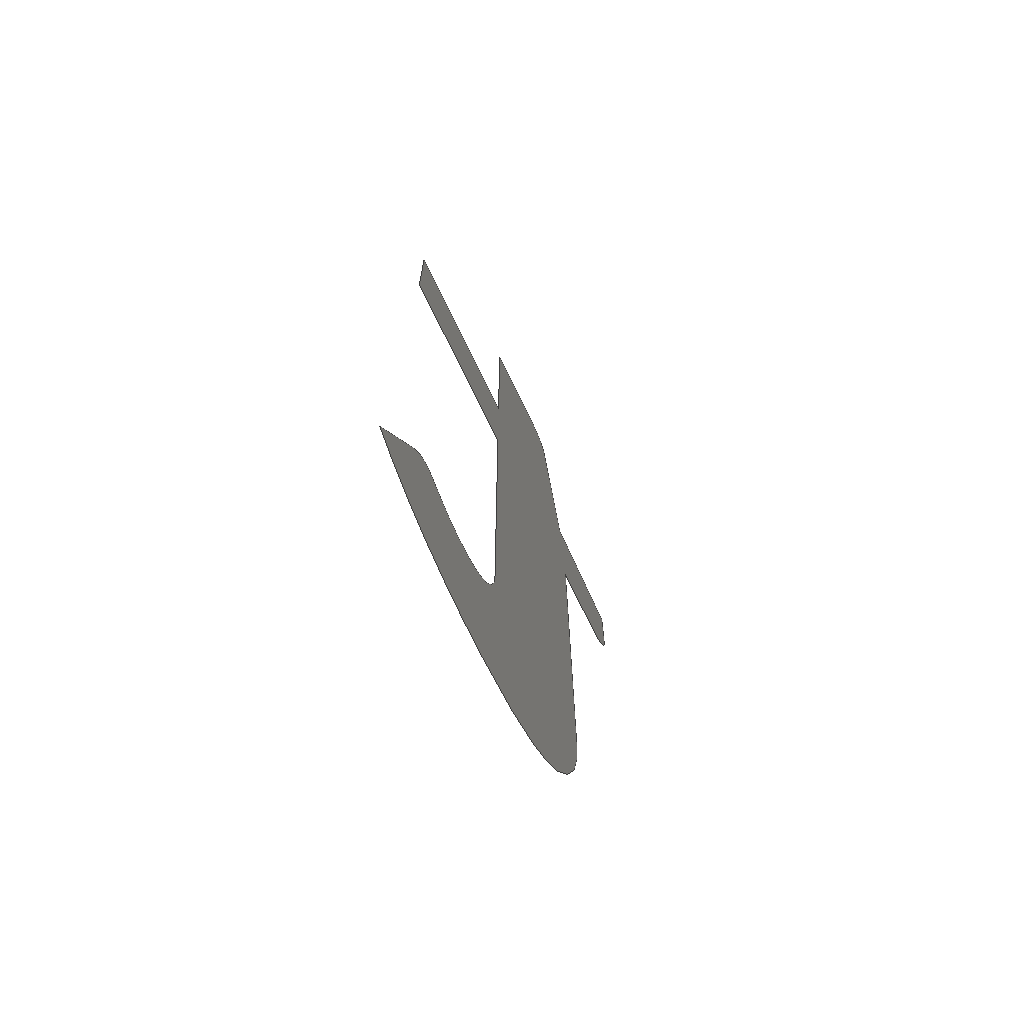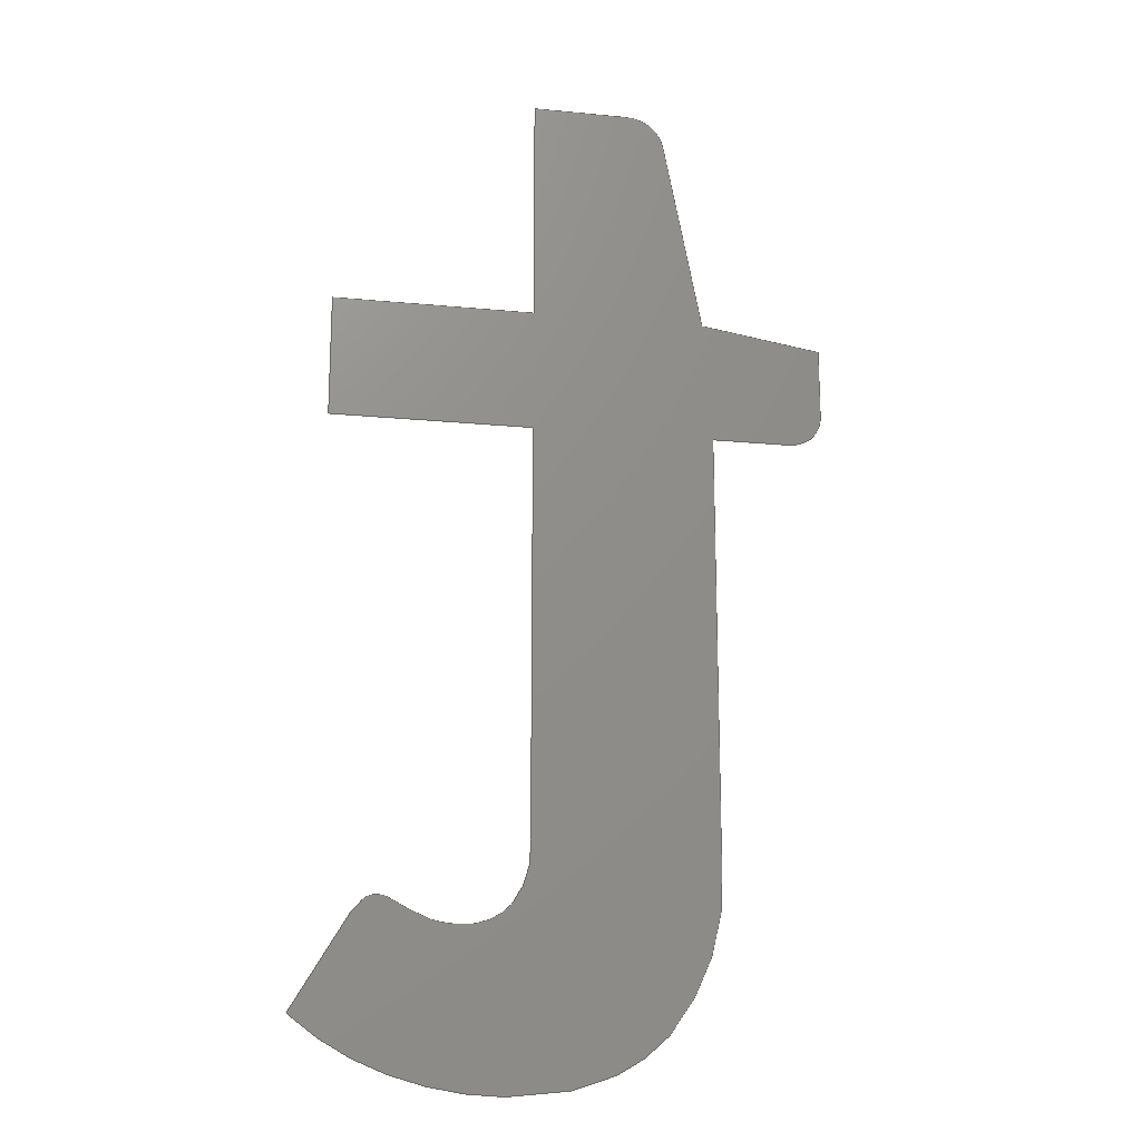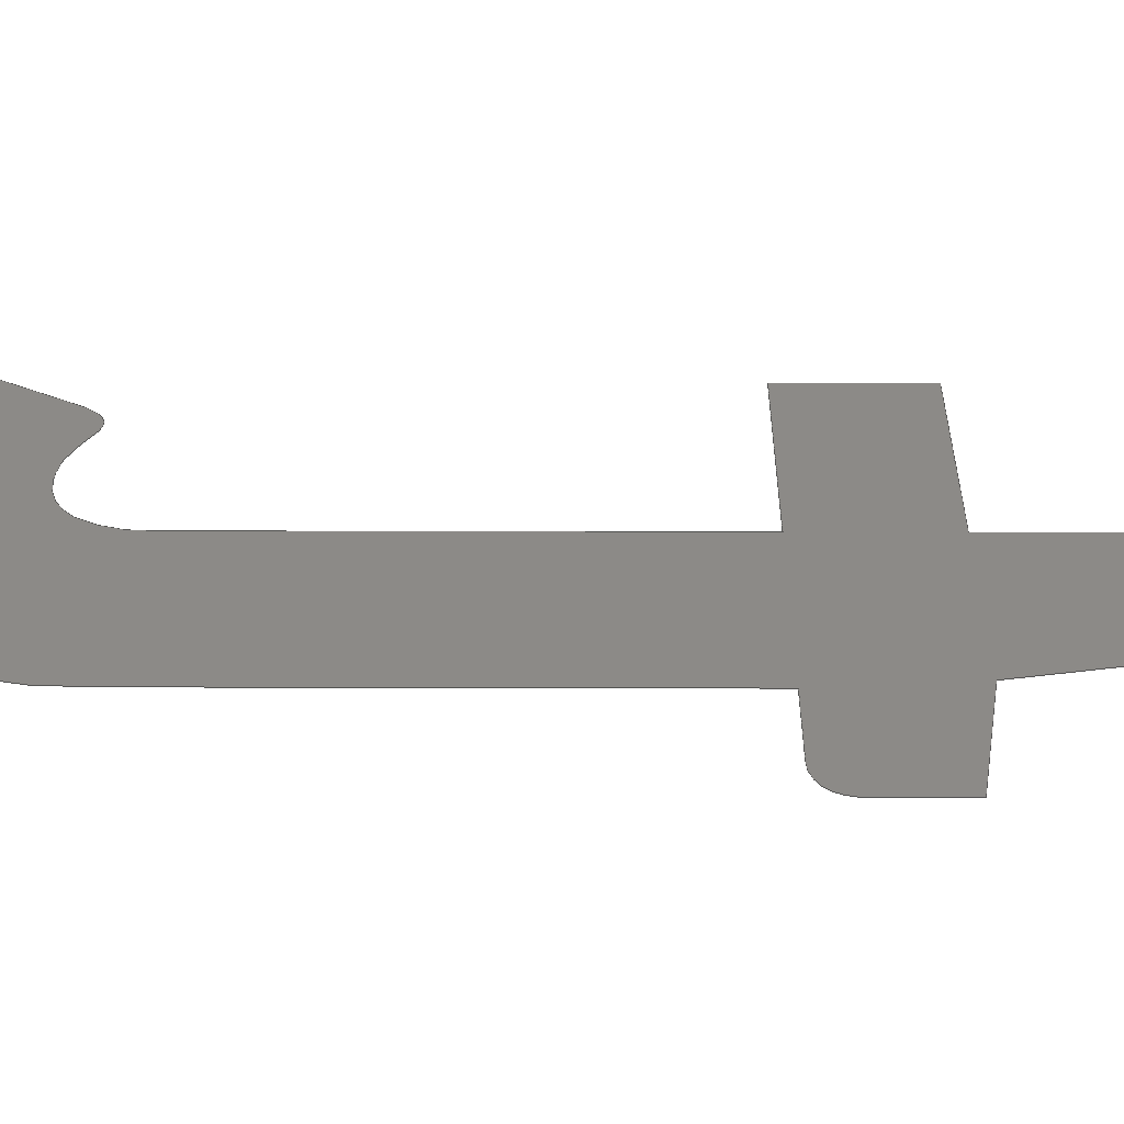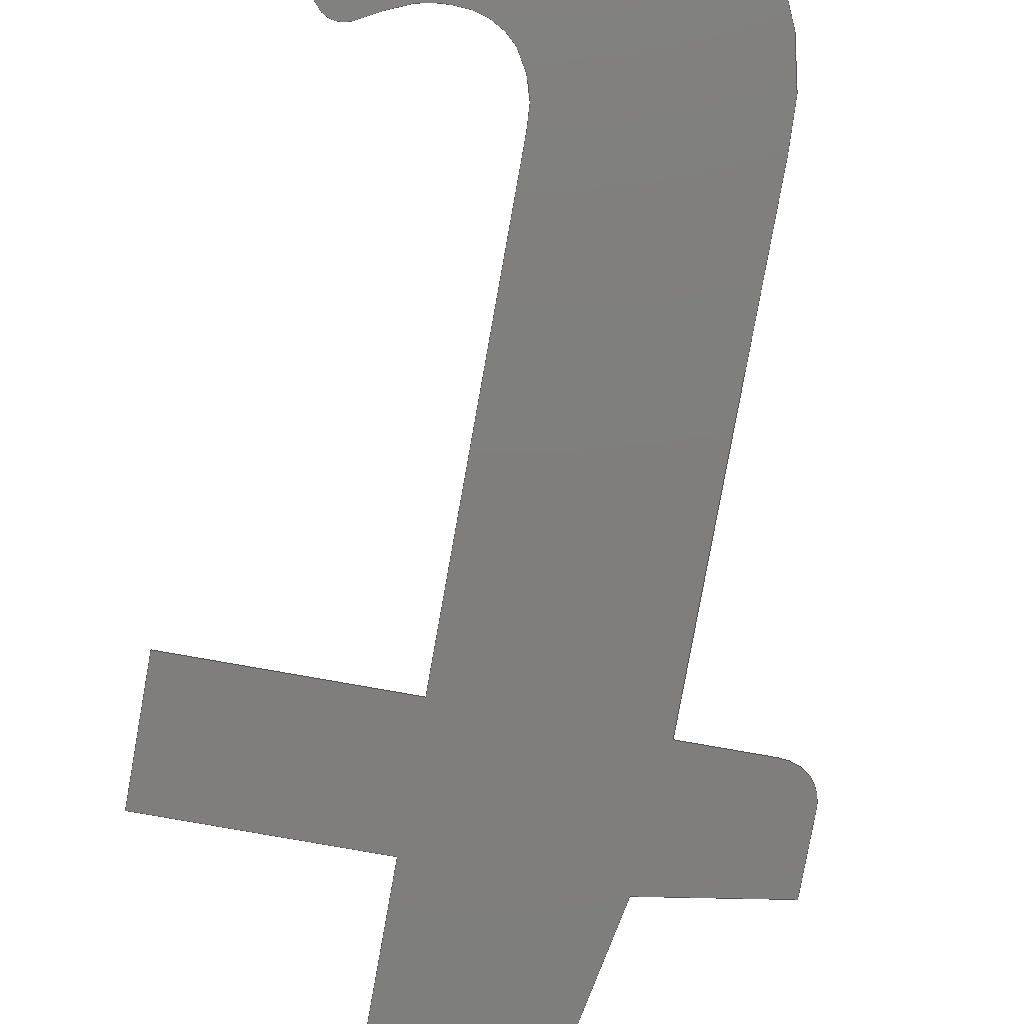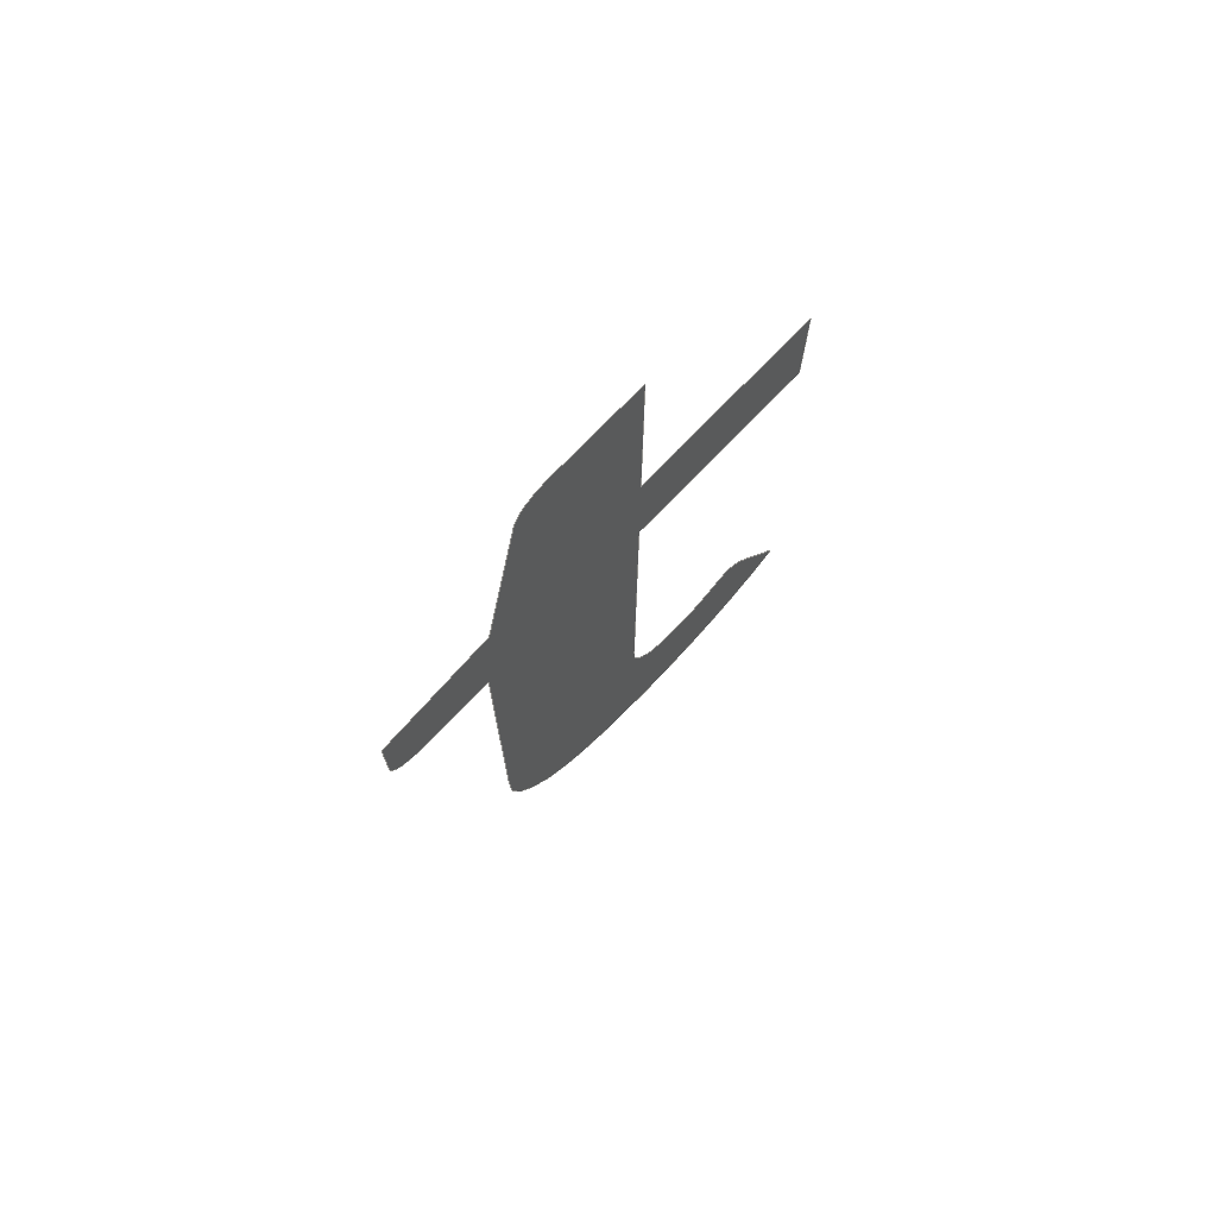
<metadata>
{"format":"step","ext":"step","renderer":"f3d","projection":"perspective","resolution":1024,"background":"white","views":[{"elev":-70.0,"azim":115.5,"up":"+Z"},{"elev":-17.8,"azim":169.3,"up":"+Z"},{"elev":32.3,"azim":-89.8,"up":"+Y"},{"elev":-78.4,"azim":169.9,"up":"+Y"},{"elev":74.5,"azim":-46.1,"up":"+Z"}]}
</metadata>
<code>
ISO-10303-21;
DATA;
#1=SHAPE_REPRESENTATION_RELATIONSHIP('','',#137,#2);
#2=MANIFOLD_SURFACE_SHAPE_REPRESENTATION('',(#135),#256);
#3=LINE('',#207,#18);
#4=LINE('',#209,#19);
#5=LINE('',#215,#20);
#6=LINE('',#217,#21);
#7=LINE('',#225,#22);
#8=LINE('',#227,#23);
#9=LINE('',#229,#24);
#10=LINE('',#231,#25);
#11=LINE('',#233,#26);
#12=LINE('',#235,#27);
#13=LINE('',#241,#28);
#14=LINE('',#243,#29);
#15=LINE('',#245,#30);
#16=LINE('',#251,#31);
#17=LINE('',#253,#32);
#18=VECTOR('',#160,1000);
#19=VECTOR('',#161,1000);
#20=VECTOR('',#166,1000);
#21=VECTOR('',#167,1000);
#22=VECTOR('',#174,1000);
#23=VECTOR('',#175,1000);
#24=VECTOR('',#176,1000);
#25=VECTOR('',#177,1000);
#26=VECTOR('',#178,1000);
#27=VECTOR('',#179,1000);
#28=VECTOR('',#184,1000);
#29=VECTOR('',#185,1000);
#30=VECTOR('',#186,1000);
#31=VECTOR('',#191,1000);
#32=VECTOR('',#192,1000);
#33=CIRCLE('',#140,0.3376);
#34=CIRCLE('',#141,0.2856);
#35=CIRCLE('',#142,0.02072);
#36=CIRCLE('',#143,0.02583);
#37=CIRCLE('',#144,0.09472);
#38=CIRCLE('',#145,0.0622);
#39=CIRCLE('',#146,0.08788);
#40=CIRCLE('',#147,0.04471);
#41=CIRCLE('',#148,0.03903);
#42=CIRCLE('',#149,0.03689);
#43=CIRCLE('',#150,0.04069);
#44=CIRCLE('',#151,0.2334);
#45=ORIENTED_EDGE('',*,*,#73,.F.);
#46=ORIENTED_EDGE('',*,*,#74,.F.);
#47=ORIENTED_EDGE('',*,*,#75,.F.);
#48=ORIENTED_EDGE('',*,*,#76,.F.);
#49=ORIENTED_EDGE('',*,*,#77,.F.);
#50=ORIENTED_EDGE('',*,*,#78,.F.);
#51=ORIENTED_EDGE('',*,*,#79,.F.);
#52=ORIENTED_EDGE('',*,*,#80,.F.);
#53=ORIENTED_EDGE('',*,*,#81,.F.);
#54=ORIENTED_EDGE('',*,*,#82,.F.);
#55=ORIENTED_EDGE('',*,*,#83,.F.);
#56=ORIENTED_EDGE('',*,*,#84,.F.);
#57=ORIENTED_EDGE('',*,*,#85,.F.);
#58=ORIENTED_EDGE('',*,*,#86,.F.);
#59=ORIENTED_EDGE('',*,*,#87,.F.);
#60=ORIENTED_EDGE('',*,*,#88,.F.);
#61=ORIENTED_EDGE('',*,*,#89,.F.);
#62=ORIENTED_EDGE('',*,*,#90,.F.);
#63=ORIENTED_EDGE('',*,*,#91,.F.);
#64=ORIENTED_EDGE('',*,*,#92,.F.);
#65=ORIENTED_EDGE('',*,*,#93,.F.);
#66=ORIENTED_EDGE('',*,*,#94,.F.);
#67=ORIENTED_EDGE('',*,*,#95,.F.);
#68=ORIENTED_EDGE('',*,*,#96,.F.);
#69=ORIENTED_EDGE('',*,*,#97,.F.);
#70=ORIENTED_EDGE('',*,*,#98,.F.);
#71=ORIENTED_EDGE('',*,*,#99,.F.);
#72=ORIENTED_EDGE('',*,*,#100,.F.);
#73=EDGE_CURVE('',#101,#102,#129,.T.);
#74=EDGE_CURVE('',#103,#101,#33,.T.);
#75=EDGE_CURVE('',#104,#103,#34,.T.);
#76=EDGE_CURVE('',#105,#104,#3,.T.);
#77=EDGE_CURVE('',#106,#105,#4,.T.);
#78=EDGE_CURVE('',#107,#106,#35,.T.);
#79=EDGE_CURVE('',#108,#107,#36,.T.);
#80=EDGE_CURVE('',#109,#108,#5,.T.);
#81=EDGE_CURVE('',#110,#109,#6,.T.);
#82=EDGE_CURVE('',#111,#110,#37,.T.);
#83=EDGE_CURVE('',#112,#111,#38,.T.);
#84=EDGE_CURVE('',#113,#112,#39,.T.);
#85=EDGE_CURVE('',#114,#113,#7,.T.);
#86=EDGE_CURVE('',#115,#114,#8,.T.);
#87=EDGE_CURVE('',#116,#115,#9,.T.);
#88=EDGE_CURVE('',#117,#116,#10,.T.);
#89=EDGE_CURVE('',#118,#117,#11,.T.);
#90=EDGE_CURVE('',#119,#118,#12,.T.);
#91=EDGE_CURVE('',#120,#119,#40,.T.);
#92=EDGE_CURVE('',#121,#120,#41,.T.);
#93=EDGE_CURVE('',#122,#121,#13,.T.);
#94=EDGE_CURVE('',#123,#122,#14,.T.);
#95=EDGE_CURVE('',#124,#123,#15,.T.);
#96=EDGE_CURVE('',#125,#124,#42,.T.);
#97=EDGE_CURVE('',#126,#125,#43,.T.);
#98=EDGE_CURVE('',#127,#126,#16,.T.);
#99=EDGE_CURVE('',#128,#127,#17,.T.);
#100=EDGE_CURVE('',#102,#128,#44,.T.);
#101=VERTEX_POINT('',#201);
#102=VERTEX_POINT('',#202);
#103=VERTEX_POINT('',#204);
#104=VERTEX_POINT('',#206);
#105=VERTEX_POINT('',#208);
#106=VERTEX_POINT('',#210);
#107=VERTEX_POINT('',#212);
#108=VERTEX_POINT('',#214);
#109=VERTEX_POINT('',#216);
#110=VERTEX_POINT('',#218);
#111=VERTEX_POINT('',#220);
#112=VERTEX_POINT('',#222);
#113=VERTEX_POINT('',#224);
#114=VERTEX_POINT('',#226);
#115=VERTEX_POINT('',#228);
#116=VERTEX_POINT('',#230);
#117=VERTEX_POINT('',#232);
#118=VERTEX_POINT('',#234);
#119=VERTEX_POINT('',#236);
#120=VERTEX_POINT('',#238);
#121=VERTEX_POINT('',#240);
#122=VERTEX_POINT('',#242);
#123=VERTEX_POINT('',#244);
#124=VERTEX_POINT('',#246);
#125=VERTEX_POINT('',#248);
#126=VERTEX_POINT('',#250);
#127=VERTEX_POINT('',#252);
#128=VERTEX_POINT('',#254);
#129=B_SPLINE_CURVE_WITH_KNOTS('',3,(#197,#198,#199,#200),.UNSPECIFIED.,
 .F.,.F.,(4,4),(0,1),.UNSPECIFIED.);
#130=EDGE_LOOP('',(#45,#46,#47,#48,#49,#50,#51,#52,#53,#54,#55,#56,#57,
#58,#59,#60,#61,#62,#63,#64,#65,#66,#67,#68,#69,#70,#71,#72));
#131=FACE_BOUND('',#130,.T.);
#132=PLANE('',#139);
#133=ADVANCED_FACE('',(#131),#132,.T.);
#134=OPEN_SHELL('',(#133));
#135=SHELL_BASED_SURFACE_MODEL('HC-04ShapeString011',(#134));
#136=SHAPE_DEFINITION_REPRESENTATION(#261,#137);
#137=SHAPE_REPRESENTATION('HC-04ShapeString011',(#138),#256);
#138=AXIS2_PLACEMENT_3D('',#195,#152,#153);
#139=AXIS2_PLACEMENT_3D('',#196,#154,#155);
#140=AXIS2_PLACEMENT_3D('',#203,#156,#157);
#141=AXIS2_PLACEMENT_3D('',#205,#158,#159);
#142=AXIS2_PLACEMENT_3D('',#211,#162,#163);
#143=AXIS2_PLACEMENT_3D('',#213,#164,#165);
#144=AXIS2_PLACEMENT_3D('',#219,#168,#169);
#145=AXIS2_PLACEMENT_3D('',#221,#170,#171);
#146=AXIS2_PLACEMENT_3D('',#223,#172,#173);
#147=AXIS2_PLACEMENT_3D('',#237,#180,#181);
#148=AXIS2_PLACEMENT_3D('',#239,#182,#183);
#149=AXIS2_PLACEMENT_3D('',#247,#187,#188);
#150=AXIS2_PLACEMENT_3D('',#249,#189,#190);
#151=AXIS2_PLACEMENT_3D('',#255,#193,#194);
#152=DIRECTION('',(0,0,1));
#153=DIRECTION('',(1,0,0));
#154=DIRECTION('',(0,-1,0));
#155=DIRECTION('',(1,0,0));
#156=DIRECTION('',(1.007e-17,1,-6.04e-17));
#157=DIRECTION('',(0.3265,-6.038e-17,-0.9452));
#158=DIRECTION('',(3.035e-17,1,-5.318e-17));
#159=DIRECTION('',(0.6536,-6.009e-17,-0.7569));
#160=DIRECTION('',(0.5125,0,-0.8587));
#161=DIRECTION('',(0.6626,0,-0.749));
#162=DIRECTION('',(1.936e-17,1,5.809e-17));
#163=DIRECTION('',(-0.02873,-5.751e-17,0.9996));
#164=DIRECTION('',(-1.874e-17,1,5.829e-17));
#165=DIRECTION('',(-0.5643,-5.87e-17,0.8255));
#166=DIRECTION('',(0.8831,0,0.4692));
#167=DIRECTION('',(0.9156,0,0.402));
#168=DIRECTION('',(-8.227e-18,-1,6.068e-17));
#169=DIRECTION('',(-0.02303,-6.047e-17,-0.9997));
#170=DIRECTION('',(2.391e-17,-1,5.637e-17));
#171=DIRECTION('',(-0.7501,-5.522e-17,-0.6614));
#172=DIRECTION('',(5.852e-17,-1,1.801e-17));
#173=DIRECTION('',(-0.9984,-5.74e-17,0.05717));
#174=DIRECTION('',(0,0,-1));
#175=DIRECTION('',(-1,0,0));
#176=DIRECTION('',(0,0,-1));
#177=DIRECTION('',(1,0,0));
#178=DIRECTION('',(0,0,-1));
#179=DIRECTION('',(1,0,0));
#180=DIRECTION('',(-1.779e-17,1,5.859e-17));
#181=DIRECTION('',(-0.5876,-5.786e-17,0.8091));
#182=DIRECTION('',(-5.23e-17,1,3.184e-17));
#183=DIRECTION('',(-0.9811,-5.747e-17,0.1934));
#184=DIRECTION('',(0.1884,0,0.9821));
#185=DIRECTION('',(0.9878,0,0.1556));
#186=DIRECTION('',(0,0,1));
#187=DIRECTION('',(-5.746e-17,1,-2.117e-17));
#188=DIRECTION('',(-0.7129,-5.58e-17,-0.7013));
#189=DIRECTION('',(-1.969e-17,1,-5.798e-17));
#190=DIRECTION('',(0.02365,-5.75e-17,-0.9997));
#191=DIRECTION('',(-1,0,0));
#192=DIRECTION('',(0,0,1));
#193=DIRECTION('',(-5.804e-17,1,-1.952e-17));
#194=DIRECTION('',(-0.7629,-5.69e-17,-0.6465));
#195=CARTESIAN_POINT('',(0,0,0));
#196=CARTESIAN_POINT('',(2.276,0,0));
#197=CARTESIAN_POINT('',(2.276,0,0));
#198=CARTESIAN_POINT('',(2.208,0,0));
#199=CARTESIAN_POINT('',(2.155,0,0.01967));
#200=CARTESIAN_POINT('',(2.119,0,0.059));
#201=CARTESIAN_POINT('',(2.276,0,0));
#202=CARTESIAN_POINT('',(2.119,0,0.059));
#203=CARTESIAN_POINT('',(2.277,2.038e-17,0.3376));
#204=CARTESIAN_POINT('',(2.388,0,0.0185));
#205=CARTESIAN_POINT('',(2.296,1.716e-17,0.2892));
#206=CARTESIAN_POINT('',(2.483,0,0.073));
#207=CARTESIAN_POINT('',(2.426,0,0.1685));
#208=CARTESIAN_POINT('',(2.426,0,0.1685));
#209=CARTESIAN_POINT('',(2.42,0,0.175));
#210=CARTESIAN_POINT('',(2.414,0,0.1815));
#211=CARTESIAN_POINT('',(2.402,1.192e-18,0.1653));
#212=CARTESIAN_POINT('',(2.401,0,0.186));
#213=CARTESIAN_POINT('',(2.402,1.516e-18,0.1602));
#214=CARTESIAN_POINT('',(2.387,0,0.1815));
#215=CARTESIAN_POINT('',(2.379,0,0.1772));
#216=CARTESIAN_POINT('',(2.371,0,0.173));
#217=CARTESIAN_POINT('',(2.361,0,0.1685));
#218=CARTESIAN_POINT('',(2.35,0,0.164));
#219=CARTESIAN_POINT('',(2.323,5.728e-18,0.2547));
#220=CARTESIAN_POINT('',(2.321,0,0.16));
#221=CARTESIAN_POINT('',(2.318,3.435e-18,0.2221));
#222=CARTESIAN_POINT('',(2.272,0,0.181));
#223=CARTESIAN_POINT('',(2.341,5.044e-18,0.2345));
#224=CARTESIAN_POINT('',(2.253,0,0.2395));
#225=CARTESIAN_POINT('',(2.253,0,0.672));
#226=CARTESIAN_POINT('',(2.253,0,0.672));
#227=CARTESIAN_POINT('',(2.463,0,0.672));
#228=CARTESIAN_POINT('',(2.463,0,0.672));
#229=CARTESIAN_POINT('',(2.463,0,0.8));
#230=CARTESIAN_POINT('',(2.463,0,0.8));
#231=CARTESIAN_POINT('',(2.253,0,0.8));
#232=CARTESIAN_POINT('',(2.253,0,0.8));
#233=CARTESIAN_POINT('',(2.253,0,1.04));
#234=CARTESIAN_POINT('',(2.253,0,1.04));
#235=CARTESIAN_POINT('',(2.155,0,1.04));
#236=CARTESIAN_POINT('',(2.155,0,1.04));
#237=CARTESIAN_POINT('',(2.153,2.587e-18,0.9953));
#238=CARTESIAN_POINT('',(2.127,0,1.032));
#239=CARTESIAN_POINT('',(2.151,2.243e-18,1.001));
#240=CARTESIAN_POINT('',(2.113,0,1.008));
#241=CARTESIAN_POINT('',(2.073,0,0.8));
#242=CARTESIAN_POINT('',(2.073,0,0.8));
#243=CARTESIAN_POINT('',(1.946,0,0.78));
#244=CARTESIAN_POINT('',(1.946,0,0.78));
#245=CARTESIAN_POINT('',(1.946,0,0.7095));
#246=CARTESIAN_POINT('',(1.946,0,0.7095));
#247=CARTESIAN_POINT('',(1.983,2.059e-18,0.7069));
#248=CARTESIAN_POINT('',(1.956,0,0.681));
#249=CARTESIAN_POINT('',(1.982,2.34e-18,0.7127));
#250=CARTESIAN_POINT('',(1.983,0,0.672));
#251=CARTESIAN_POINT('',(2.063,0,0.672));
#252=CARTESIAN_POINT('',(2.063,0,0.672));
#253=CARTESIAN_POINT('',(2.063,0,0.2225));
#254=CARTESIAN_POINT('',(2.063,0,0.2225));
#255=CARTESIAN_POINT('',(2.297,1.328e-17,0.2099));
#256=(
GEOMETRIC_REPRESENTATION_CONTEXT(3)
GLOBAL_UNCERTAINTY_ASSIGNED_CONTEXT((#257))
GLOBAL_UNIT_ASSIGNED_CONTEXT((#260,#259,#258))
REPRESENTATION_CONTEXT('HC-04ShapeString011','TOP_LEVEL_ASSEMBLY_PART')
);
#257=UNCERTAINTY_MEASURE_WITH_UNIT(LENGTH_MEASURE(1e-05),#260,
'DISTANCE_ACCURACY_VALUE','Maximum Tolerance applied to model');
#258=(
NAMED_UNIT(*)
SI_UNIT($,.STERADIAN.)
SOLID_ANGLE_UNIT()
);
#259=(
NAMED_UNIT(*)
PLANE_ANGLE_UNIT()
SI_UNIT($,.RADIAN.)
);
#260=(
LENGTH_UNIT()
NAMED_UNIT(*)
SI_UNIT(.MILLI.,.METRE.)
);
#261=PRODUCT_DEFINITION_SHAPE('','',#262);
#262=PRODUCT_DEFINITION('','',#264,#263);
#263=PRODUCT_DEFINITION_CONTEXT('',#270,'design');
#264=PRODUCT_DEFINITION_FORMATION_WITH_SPECIFIED_SOURCE('','',#266,
 .NOT_KNOWN.);
#265=PRODUCT_RELATED_PRODUCT_CATEGORY('','',(#266));
#266=PRODUCT('HC-04ShapeString011','HC-04ShapeString011',
'HC-04ShapeString011',(#268));
#267=PRODUCT_CATEGORY('','');
#268=PRODUCT_CONTEXT('',#270,'mechanical');
#269=APPLICATION_PROTOCOL_DEFINITION('international standard',
'ap242_managed_model_based_3d_engineering',2011,#270);
#270=APPLICATION_CONTEXT('managed model based 3d engineering');
ENDSEC;
END-ISO-10303-21;

</code>
